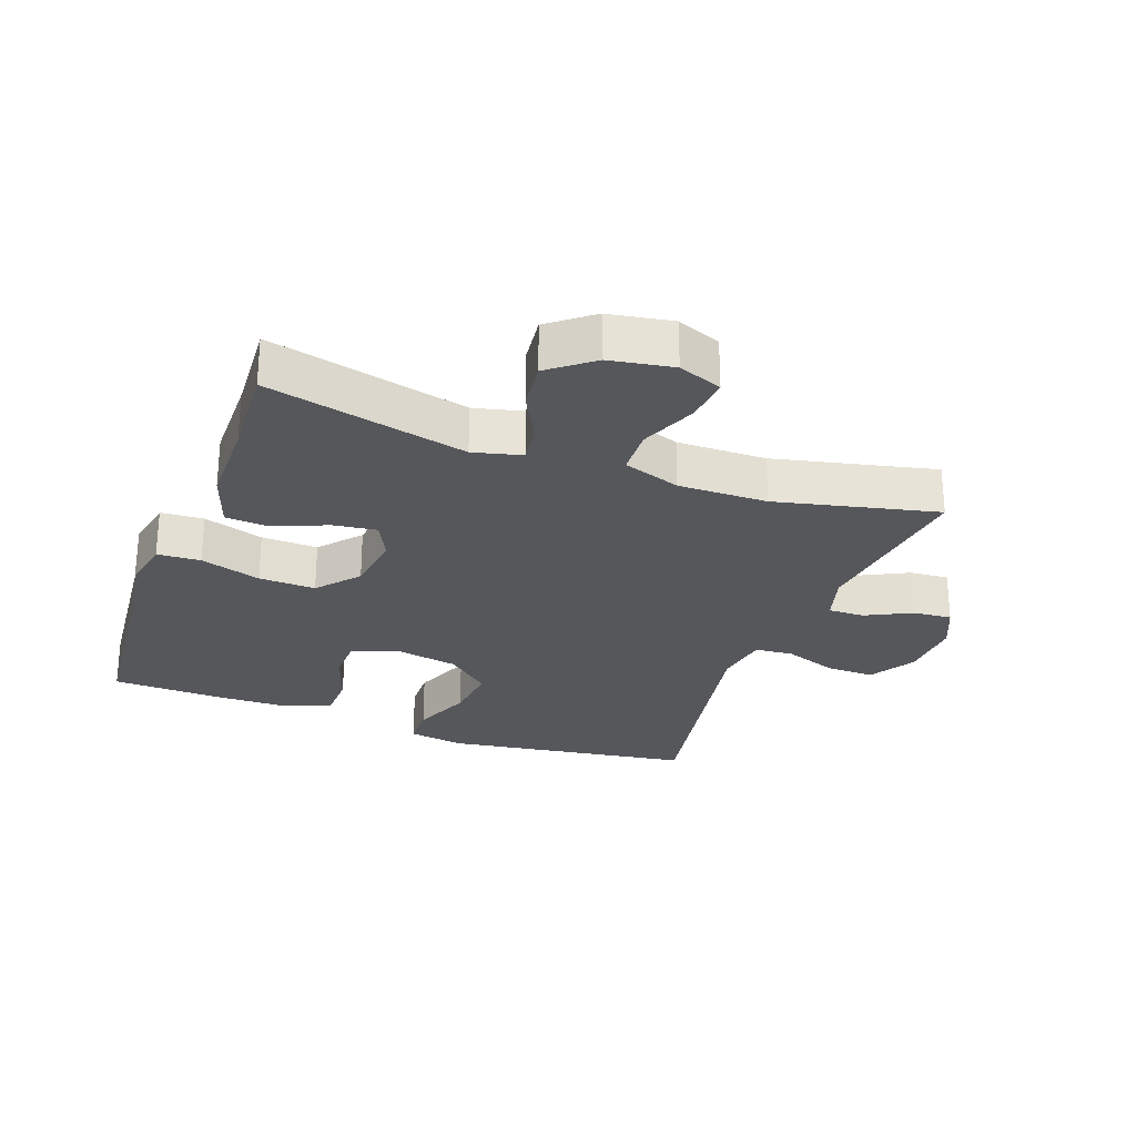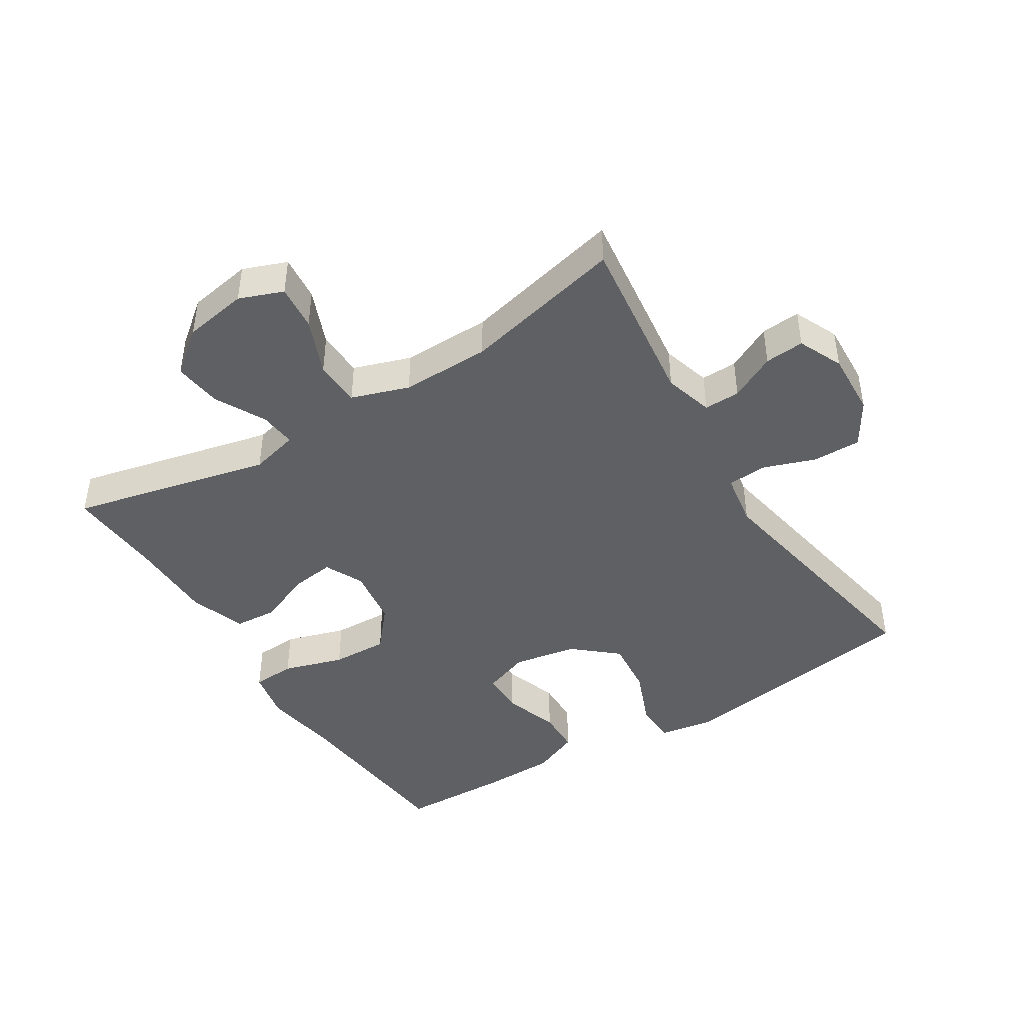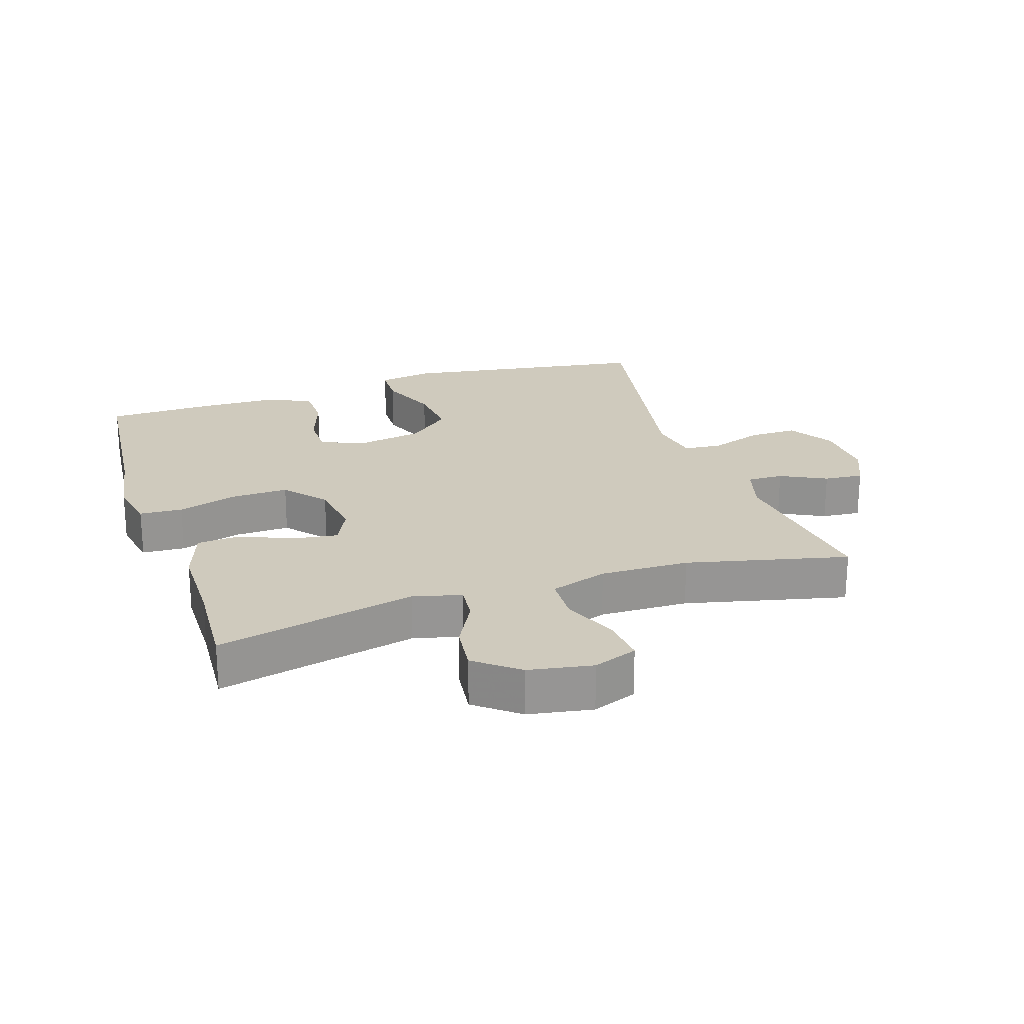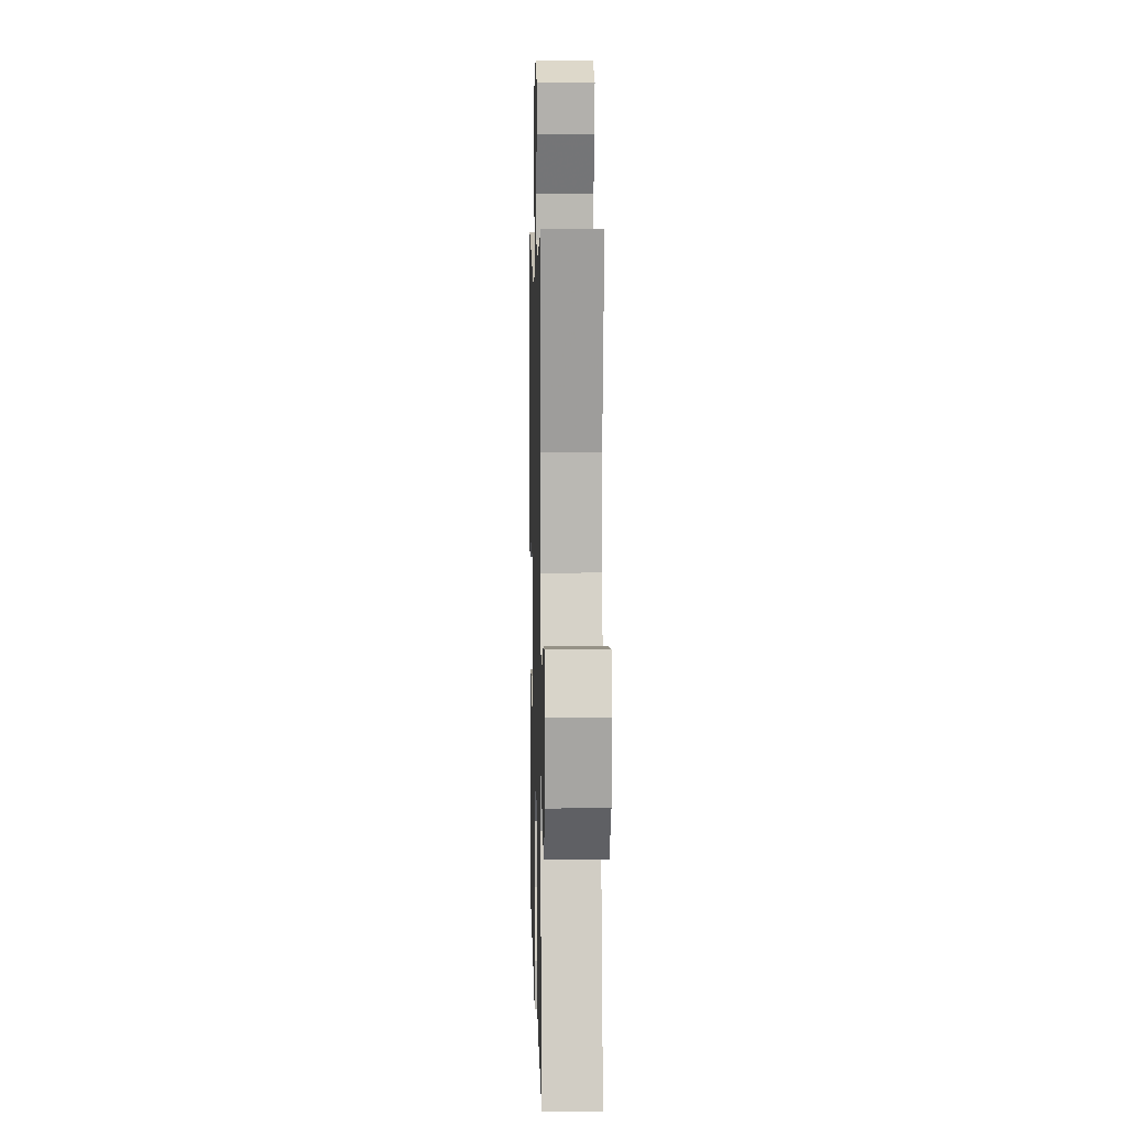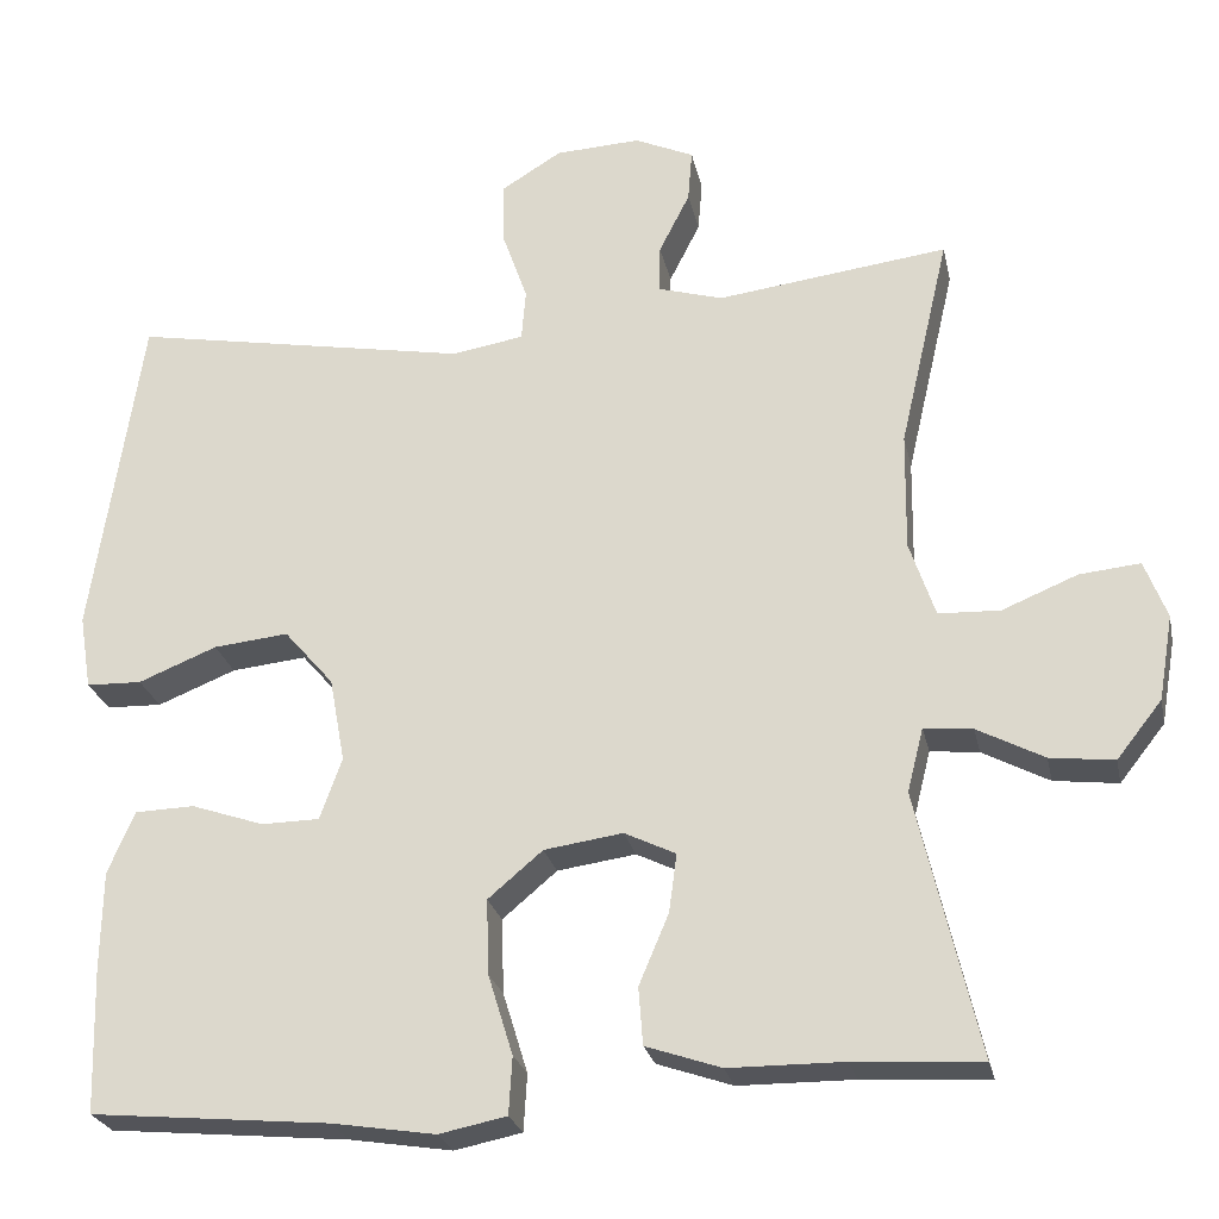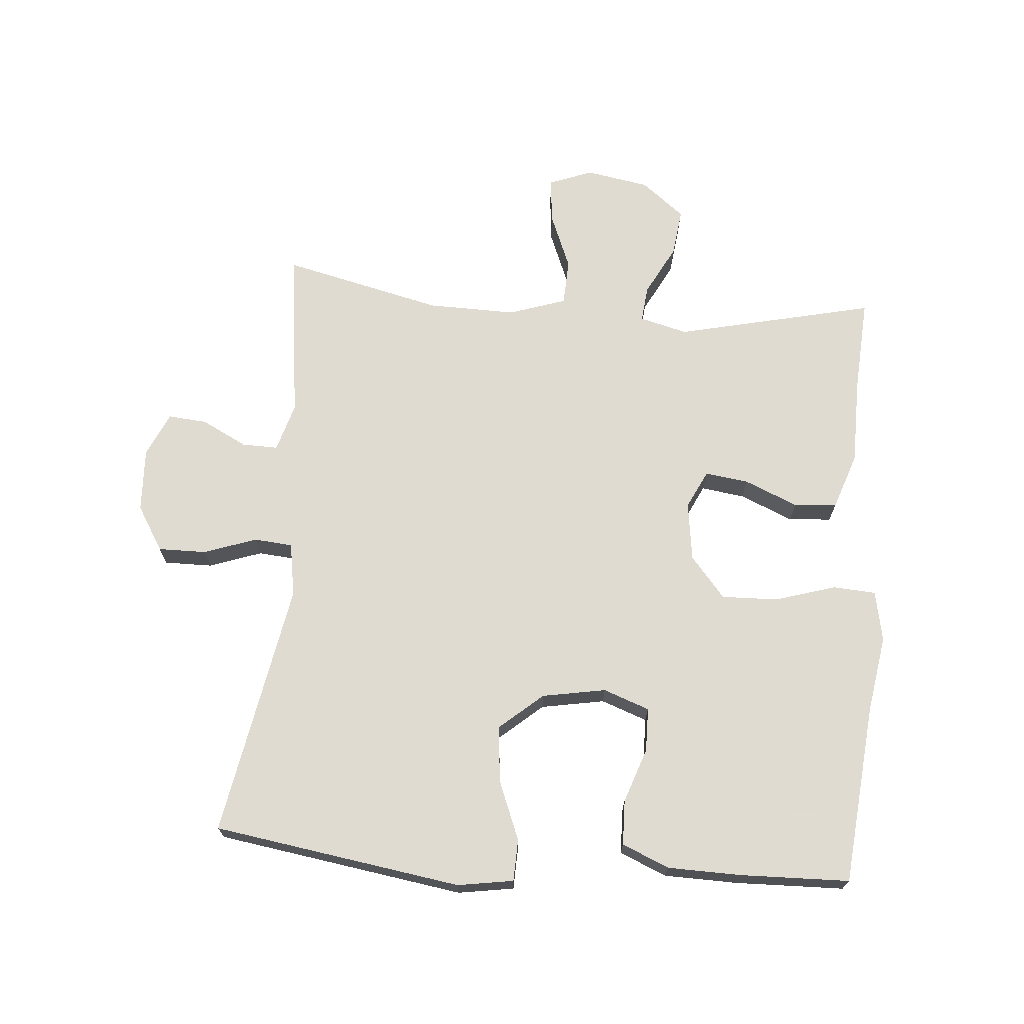
<metadata>
{"format":"obj","ext":"obj","renderer":"f3d","projection":"perspective","resolution":1024,"background":"white","views":[{"elev":-26.9,"azim":-110.3,"up":"+Y"},{"elev":-44.0,"azim":-58.0,"up":"+Y"},{"elev":22.8,"azim":-108.1,"up":"+Y"},{"elev":6.7,"azim":-91.4,"up":"+Z"},{"elev":-25.0,"azim":-168.1,"up":"+Z"},{"elev":69.8,"azim":94.8,"up":"+Y"}]}
</metadata>
<code>
v -0.5 0.07 0.5
v -0.23 0.07 0.466
v -0.154 0.07 0.488
v -0.155 0.07 0.544
v -0.191 0.07 0.615
v -0.196 0.07 0.676
v -0.127 0.07 0.707
v -0.027 0.07 0.702
v 0.043 0.07 0.659
v 0.042 0.07 0.584
v 0.013 0.07 0.502
v 0.018 0.07 0.442
v 0.102 0.07 0.428
v 0.5 0.07 0.5
v 0.558 0.07 0.113
v 0.544 0.07 0.026
v 0.479 0.07 0.024
v 0.387 0.07 0.061
v 0.299 0.07 0.07
v 0.241 0.07 0.003
v 0.223 0.07 -0.096
v 0.249 0.07 -0.168
v 0.317 0.07 -0.169
v 0.402 0.07 -0.14
v 0.472 0.07 -0.142
v 0.503 0.07 -0.215
v 0.505 0.07 -0.33
v 0.5 0.07 -0.5
v 0.22 0.07 -0.526
v 0.099 0.07 -0.545
v 0.02 0.07 -0.529
v 0.016 0.07 -0.462
v 0.045 0.07 -0.368
v 0.048 0.07 -0.28
v -0.016 0.07 -0.226
v -0.108 0.07 -0.213
v -0.168 0.07 -0.242
v -0.159 0.07 -0.31
v -0.124 0.07 -0.393
v -0.129 0.07 -0.46
v -0.217 0.07 -0.49
v -0.352 0.07 -0.491
v -0.5 0.07 -0.5
v -0.428 0.07 -0.19
v -0.447 0.07 -0.115
v -0.504 0.07 -0.121
v -0.582 0.07 -0.162
v -0.657 0.07 -0.171
v -0.71 0.07 -0.104
v -0.727 0.07 -0.005
v -0.701 0.07 0.063
v -0.63 0.07 0.056
v -0.542 0.07 0.02
v -0.47 0.07 0.023
v -0.44 0.07 0.112
v -0.442 0.07 0.25
v -0.5 0 0.5
v -0.23 0 0.466
v -0.154 0 0.488
v -0.155 0 0.544
v -0.191 0 0.615
v -0.196 0 0.676
v -0.127 0 0.707
v -0.027 0 0.702
v 0.043 0 0.659
v 0.042 0 0.584
v 0.013 0 0.502
v 0.018 0 0.442
v 0.102 0 0.428
v 0.5 0 0.5
v 0.558 0 0.113
v 0.544 0 0.026
v 0.479 0 0.024
v 0.387 0 0.061
v 0.299 0 0.07
v 0.241 0 0.003
v 0.223 0 -0.096
v 0.249 0 -0.168
v 0.317 0 -0.169
v 0.402 0 -0.14
v 0.472 0 -0.142
v 0.503 0 -0.215
v 0.505 0 -0.33
v 0.5 0 -0.5
v 0.22 0 -0.526
v 0.099 0 -0.545
v 0.02 0 -0.529
v 0.016 0 -0.462
v 0.045 0 -0.368
v 0.048 0 -0.28
v -0.016 0 -0.226
v -0.108 0 -0.213
v -0.168 0 -0.242
v -0.159 0 -0.31
v -0.124 0 -0.393
v -0.129 0 -0.46
v -0.217 0 -0.49
v -0.352 0 -0.491
v -0.5 0 -0.5
v -0.428 0 -0.19
v -0.447 0 -0.115
v -0.504 0 -0.121
v -0.582 0 -0.162
v -0.657 0 -0.171
v -0.71 0 -0.104
v -0.727 0 -0.005
v -0.701 0 0.063
v -0.63 0 0.056
v -0.542 0 0.02
v -0.47 0 0.023
v -0.44 0 0.112
v -0.442 0 0.25
f 50 51 52 53
f 50 53 54
f 49 50 54
f 46 47 48 49
f 45 46 49 54
f 44 45 54 55
f 42 43 44
f 38 39 40 41
f 37 38 41 42
f 30 31 32 33
f 29 30 33 34
f 28 29 34
f 27 28 34 35
f 23 24 25 26
f 22 23 26 27
f 15 16 17 18
f 13 14 15 18
f 12 13 18 19
f 8 9 10 11
f 8 11 12
f 7 8 12
f 4 5 6 7
f 3 4 7 12
f 2 3 12 19
f 56 1 2 19
f 37 42 44 55
f 36 37 55 56
f 35 36 56 19
f 22 27 35
f 21 22 35
f 20 21 35
f 19 20 35
f 109 108 107 106
f 110 109 106
f 110 106 105
f 105 104 103 102
f 110 105 102 101
f 111 110 101 100
f 100 99 98
f 97 96 95 94
f 98 97 94 93
f 89 88 87 86
f 90 89 86 85
f 90 85 84
f 91 90 84 83
f 82 81 80 79
f 83 82 79 78
f 74 73 72 71
f 74 71 70 69
f 75 74 69 68
f 67 66 65 64
f 68 67 64
f 68 64 63
f 63 62 61 60
f 68 63 60 59
f 75 68 59 58
f 75 58 57 112
f 111 100 98 93
f 112 111 93 92
f 75 112 92 91
f 91 83 78
f 91 78 77
f 91 77 76
f 91 76 75
f 1 57 58 2
f 2 58 59 3
f 3 59 60 4
f 4 60 61 5
f 5 61 62 6
f 6 62 63 7
f 7 63 64 8
f 8 64 65 9
f 9 65 66 10
f 10 66 67 11
f 11 67 68 12
f 12 68 69 13
f 13 69 70 14
f 14 70 71 15
f 15 71 72 16
f 16 72 73 17
f 17 73 74 18
f 18 74 75 19
f 19 75 76 20
f 20 76 77 21
f 21 77 78 22
f 22 78 79 23
f 23 79 80 24
f 24 80 81 25
f 25 81 82 26
f 26 82 83 27
f 27 83 84 28
f 28 84 85 29
f 29 85 86 30
f 30 86 87 31
f 31 87 88 32
f 32 88 89 33
f 33 89 90 34
f 34 90 91 35
f 35 91 92 36
f 36 92 93 37
f 37 93 94 38
f 38 94 95 39
f 39 95 96 40
f 40 96 97 41
f 41 97 98 42
f 42 98 99 43
f 43 99 100 44
f 44 100 101 45
f 45 101 102 46
f 46 102 103 47
f 47 103 104 48
f 48 104 105 49
f 49 105 106 50
f 50 106 107 51
f 51 107 108 52
f 52 108 109 53
f 53 109 110 54
f 54 110 111 55
f 55 111 112 56
f 56 112 57 1

</code>
